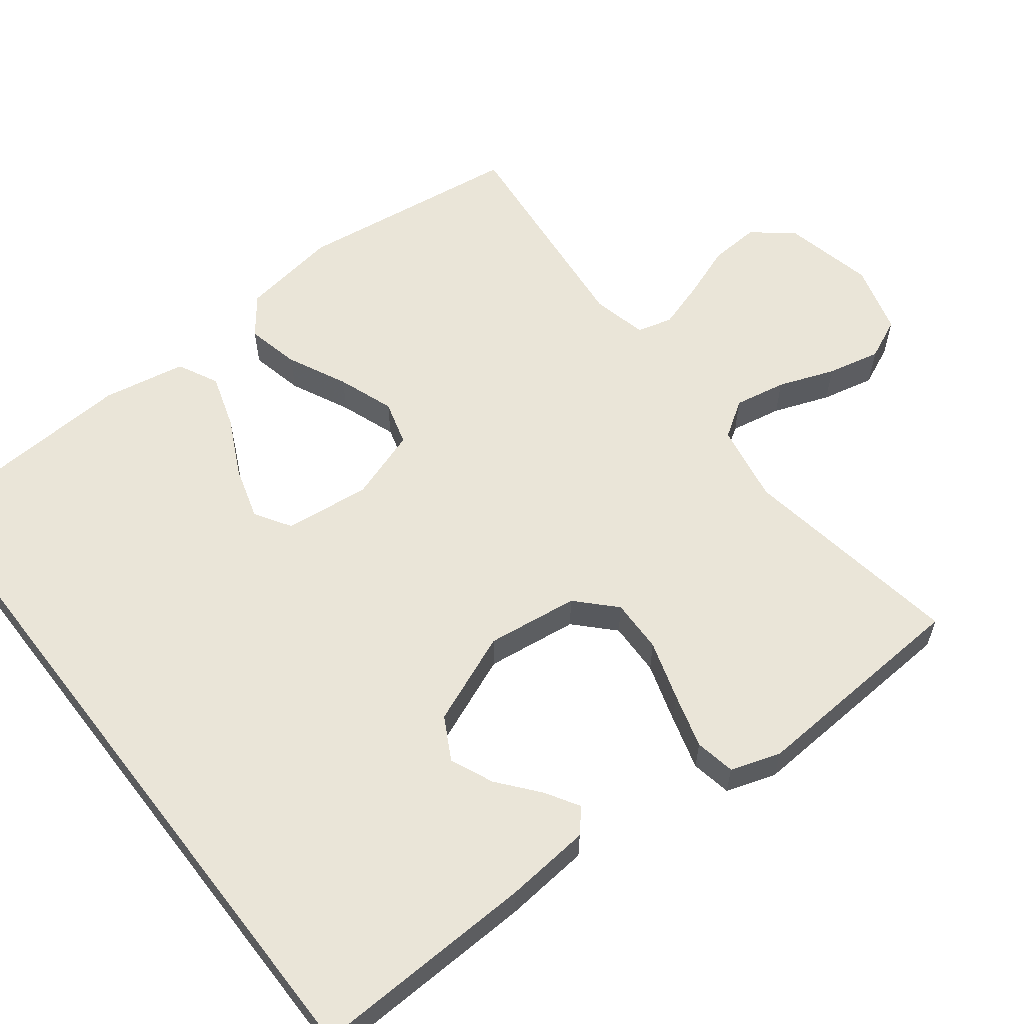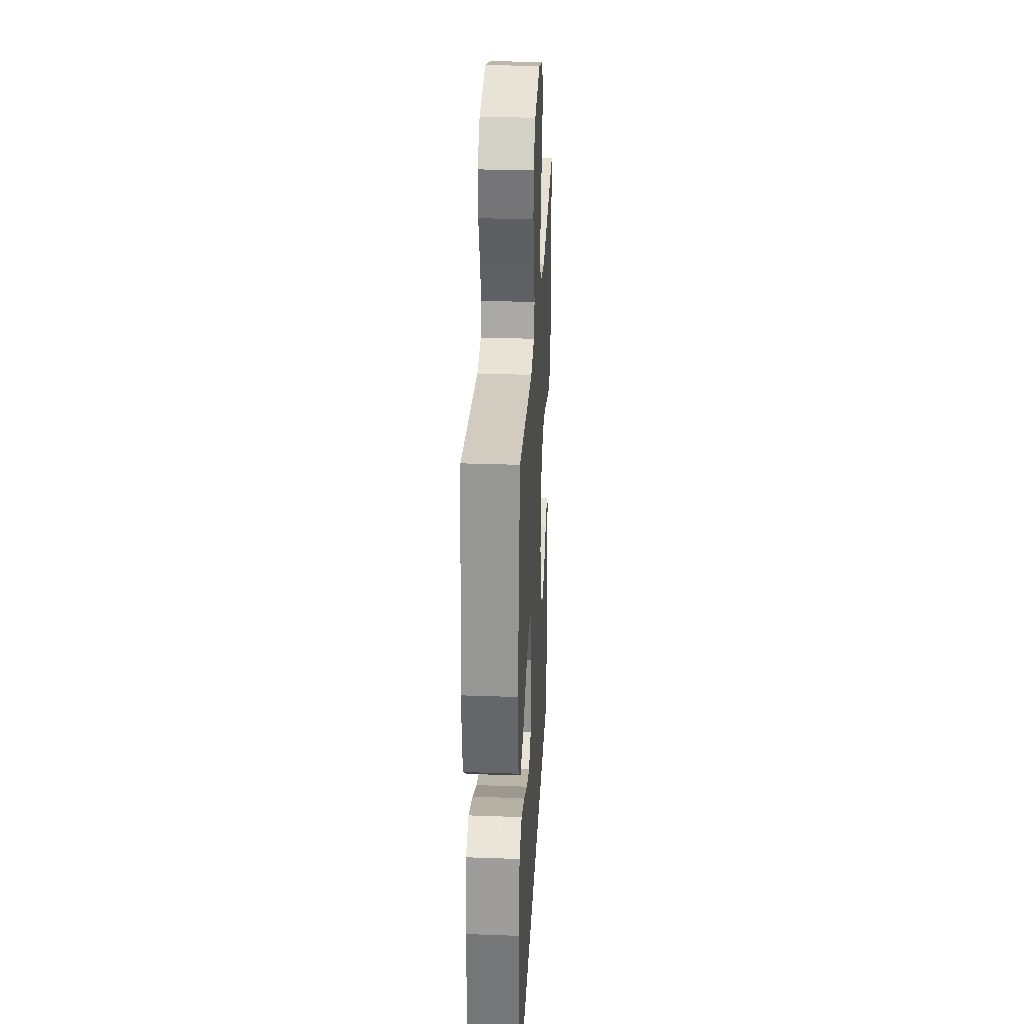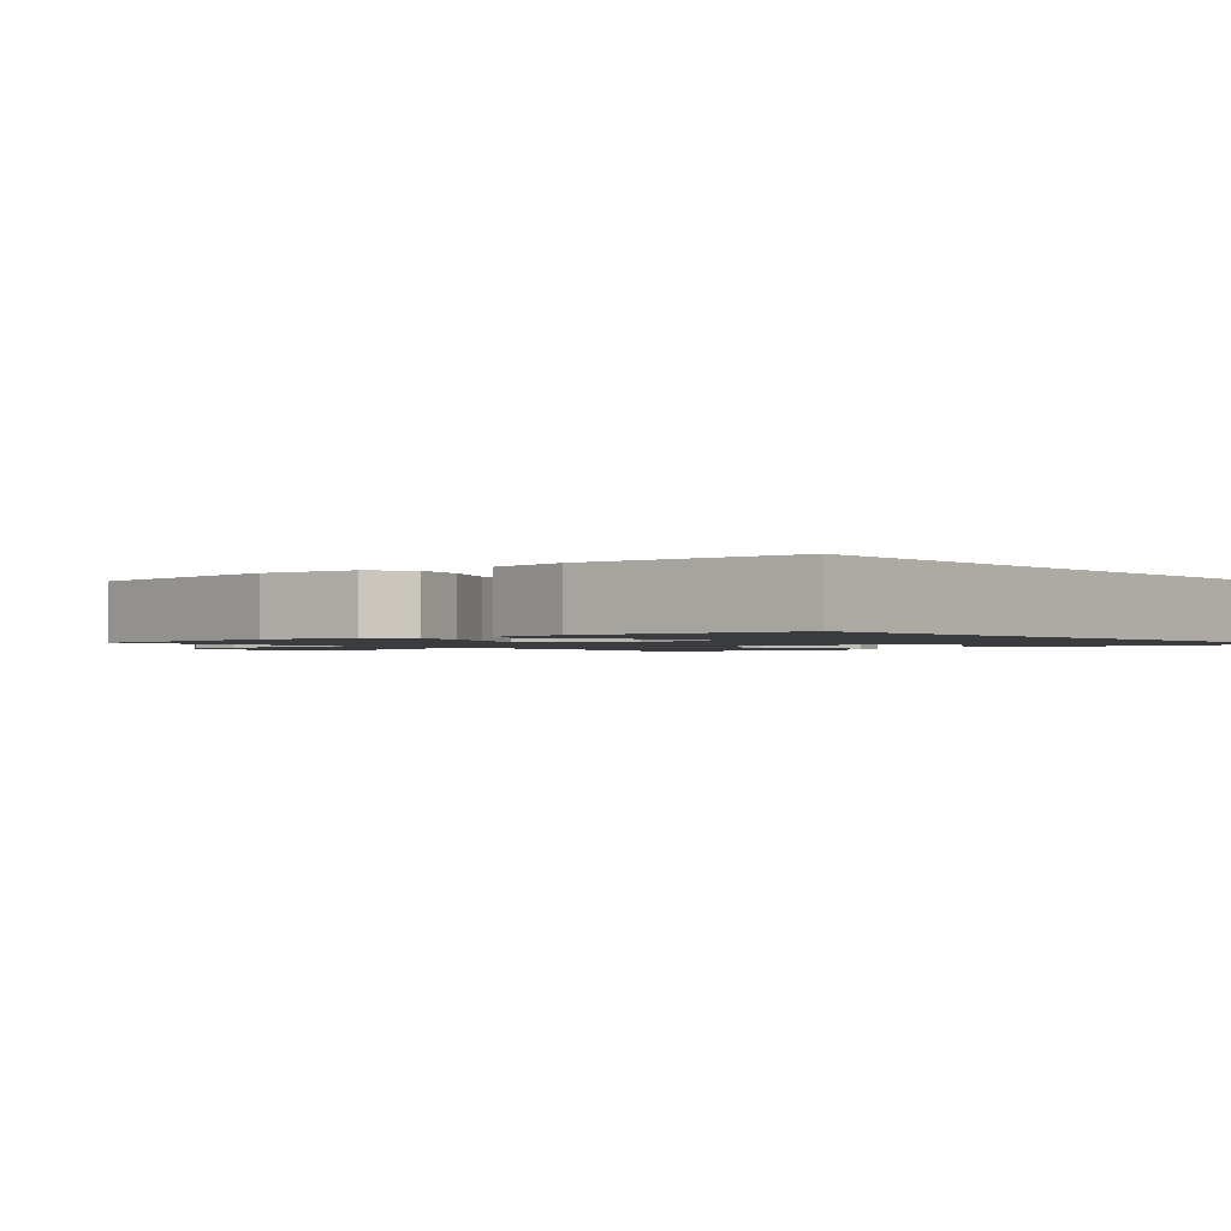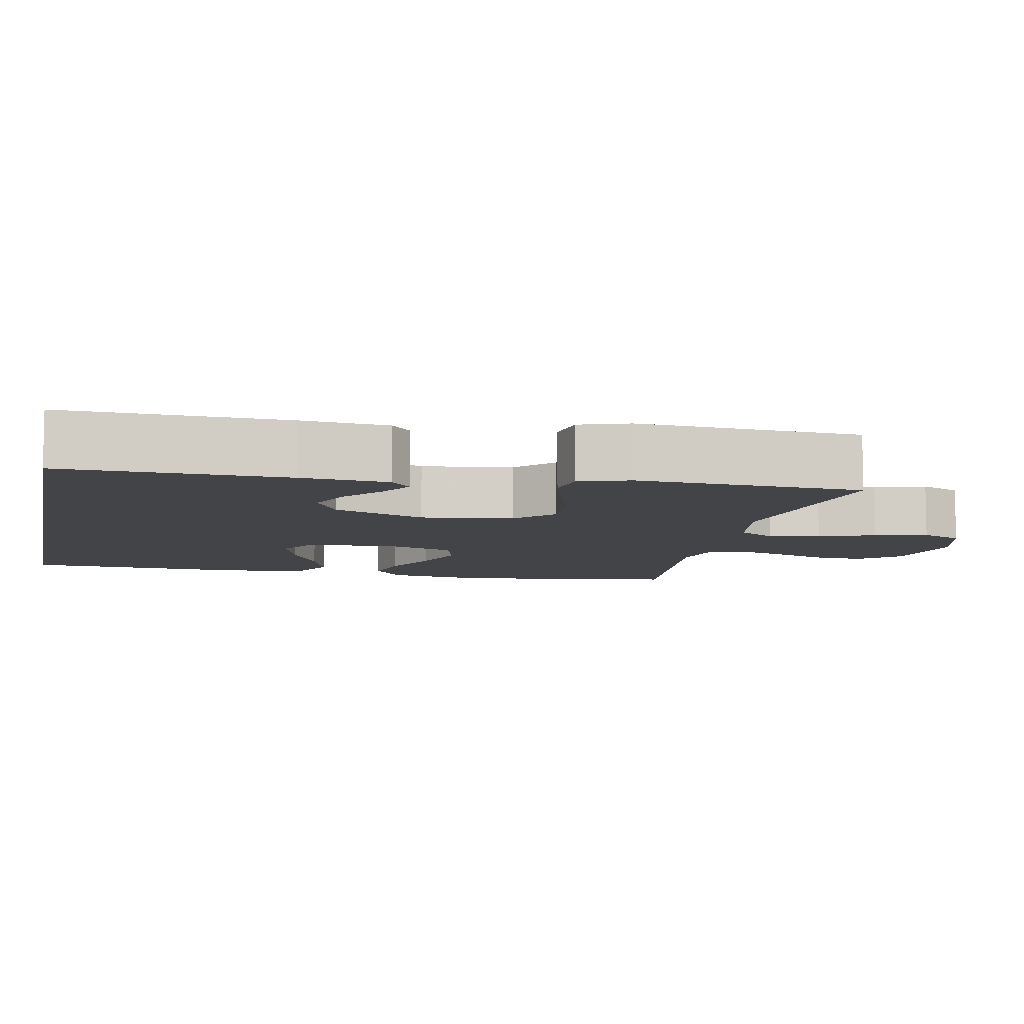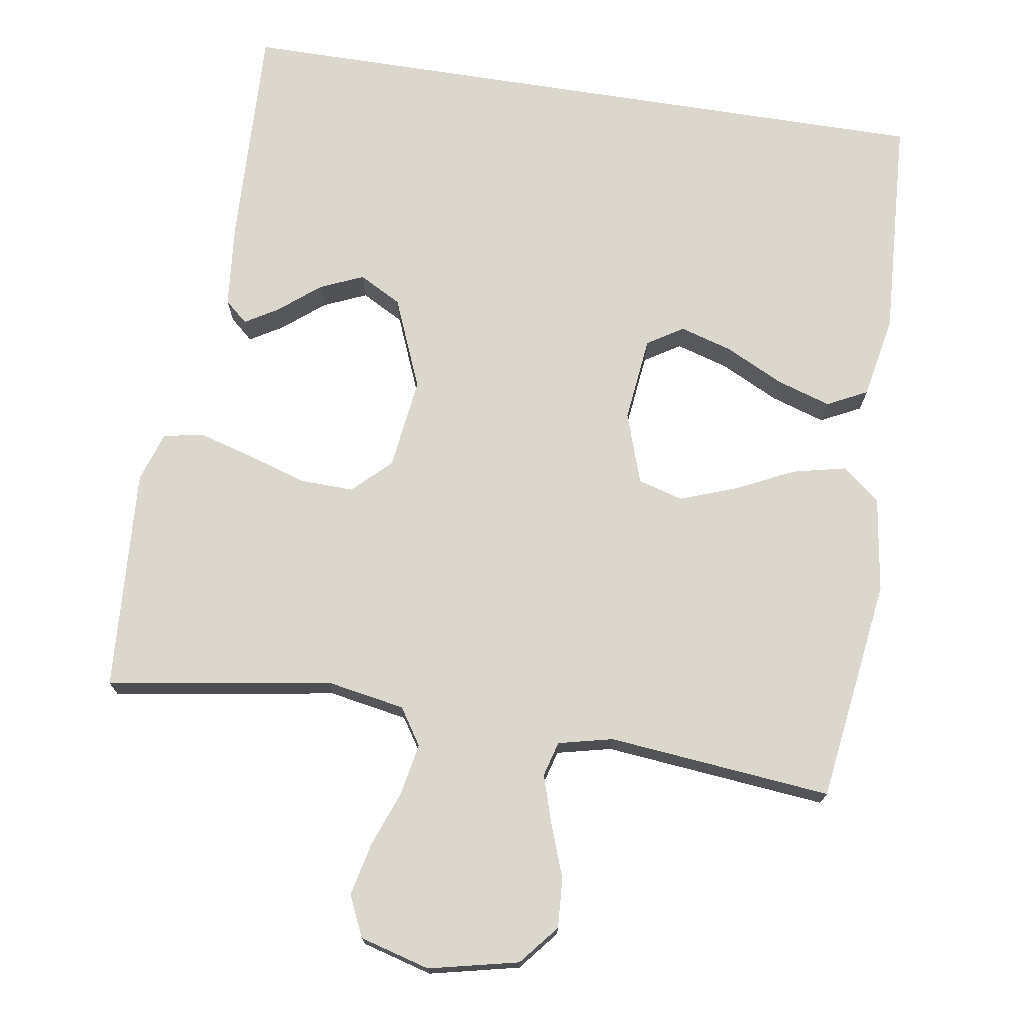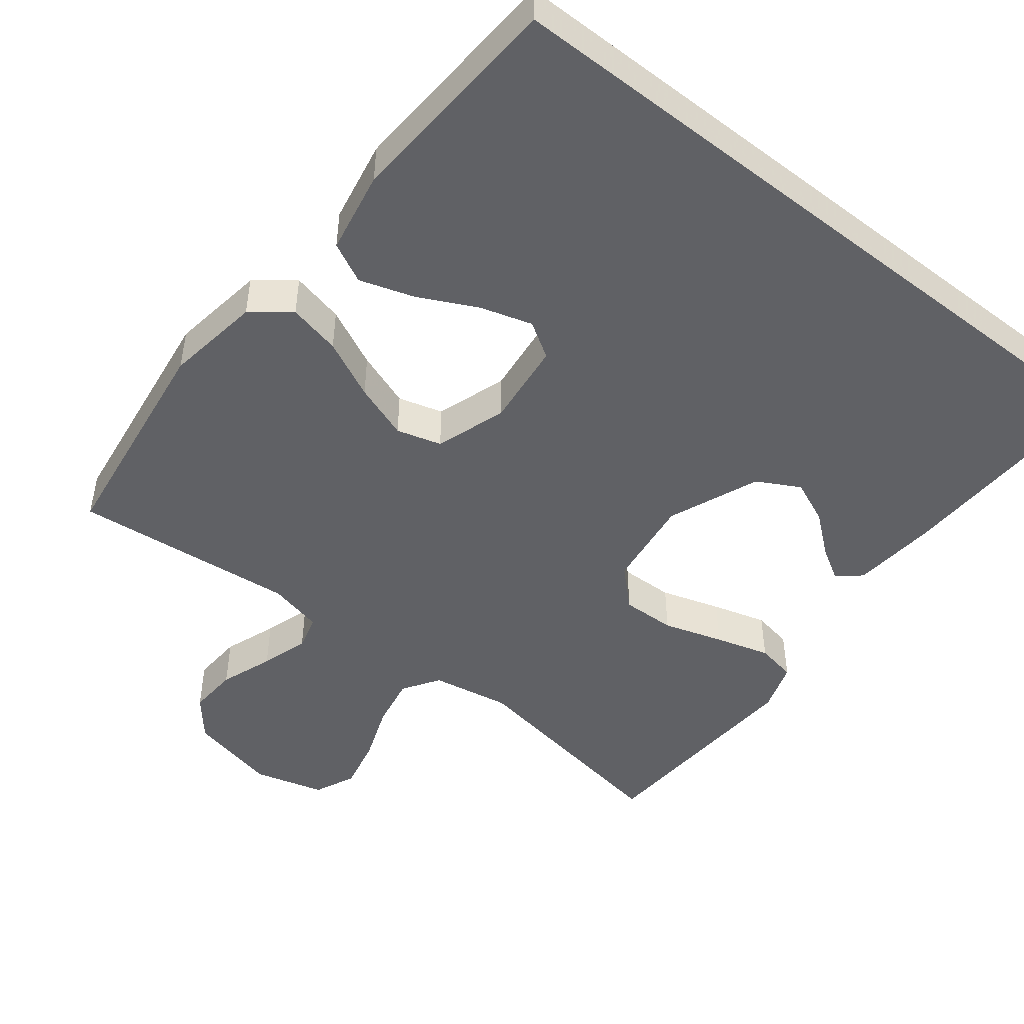
<metadata>
{"format":"obj","ext":"obj","renderer":"f3d","projection":"perspective","resolution":1024,"background":"white","views":[{"elev":59.6,"azim":-127.7,"up":"+Y"},{"elev":29.6,"azim":93.0,"up":"+Z"},{"elev":-1.5,"azim":130.4,"up":"+Y"},{"elev":-8.2,"azim":-101.5,"up":"+Y"},{"elev":73.0,"azim":8.9,"up":"+Y"},{"elev":-48.0,"azim":141.9,"up":"+Y"}]}
</metadata>
<code>
v -0.5 0.07 0.5
v -0.2 0.07 0.452
v -0.094 0.07 0.471
v -0.062 0.07 0.52
v -0.075 0.07 0.589
v -0.103 0.07 0.664
v -0.119 0.07 0.735
v -0.094 0.07 0.79
v 0 0.07 0.816
v 0.12 0.07 0.789
v 0.164 0.07 0.736
v 0.16 0.07 0.669
v 0.134 0.07 0.598
v 0.114 0.07 0.534
v 0.127 0.07 0.487
v 0.2 0.07 0.47
v 0.5 0.07 0.5
v 0.541 0.07 0.2
v 0.522 0.07 0.071
v 0.471 0.07 0.031
v 0.4 0.07 0.047
v 0.321 0.07 0.085
v 0.246 0.07 0.112
v 0.186 0.07 0.095
v 0.154 0.07 0
v 0.167 0.07 -0.115
v 0.215 0.07 -0.145
v 0.285 0.07 -0.124
v 0.364 0.07 -0.085
v 0.436 0.07 -0.062
v 0.49 0.07 -0.089
v 0.511 0.07 -0.2
v 0.494 0.07 -0.5
v -0.469 0.07 -0.5
v -0.458 0.07 -0.2
v -0.447 0.07 -0.084
v -0.416 0.07 -0.057
v -0.371 0.07 -0.084
v -0.317 0.07 -0.128
v -0.259 0.07 -0.153
v -0.202 0.07 -0.122
v -0.152 0.07 0
v -0.168 0.07 0.123
v -0.218 0.07 0.171
v -0.29 0.07 0.169
v -0.37 0.07 0.144
v -0.443 0.07 0.123
v -0.497 0.07 0.133
v -0.519 0.07 0.2
v -0.5 0 0.5
v -0.2 0 0.452
v -0.094 0 0.471
v -0.062 0 0.52
v -0.075 0 0.589
v -0.103 0 0.664
v -0.119 0 0.735
v -0.094 0 0.79
v 0 0 0.816
v 0.12 0 0.789
v 0.164 0 0.736
v 0.16 0 0.669
v 0.134 0 0.598
v 0.114 0 0.534
v 0.127 0 0.487
v 0.2 0 0.47
v 0.5 0 0.5
v 0.541 0 0.2
v 0.522 0 0.071
v 0.471 0 0.031
v 0.4 0 0.047
v 0.321 0 0.085
v 0.246 0 0.112
v 0.186 0 0.095
v 0.154 0 0
v 0.167 0 -0.115
v 0.215 0 -0.145
v 0.285 0 -0.124
v 0.364 0 -0.085
v 0.436 0 -0.062
v 0.49 0 -0.089
v 0.511 0 -0.2
v 0.494 0 -0.5
v -0.469 0 -0.5
v -0.458 0 -0.2
v -0.447 0 -0.084
v -0.416 0 -0.057
v -0.371 0 -0.084
v -0.317 0 -0.128
v -0.259 0 -0.153
v -0.202 0 -0.122
v -0.152 0 0
v -0.168 0 0.123
v -0.218 0 0.171
v -0.29 0 0.169
v -0.37 0 0.144
v -0.443 0 0.123
v -0.497 0 0.133
v -0.519 0 0.2
f 48 49 1 2
f 45 46 47 48
f 45 48 2 3
f 44 45 3 4
f 43 44 4
f 42 43 4
f 36 37 38 39
f 36 39 40
f 35 36 40
f 34 35 40
f 33 34 40 41
f 28 29 30 31
f 27 28 31 32
f 19 20 21 22
f 19 22 23
f 16 17 18 19
f 15 16 19 23
f 10 11 12 13
f 10 13 14
f 9 10 14
f 8 9 14 15
f 5 6 7 8
f 4 5 8 15
f 33 41 42
f 27 32 33
f 26 27 33 42
f 25 26 42 4
f 4 15 23 24
f 4 24 25
f 51 50 98 97
f 97 96 95 94
f 52 51 97 94
f 53 52 94 93
f 53 93 92
f 53 92 91
f 88 87 86 85
f 89 88 85
f 89 85 84
f 89 84 83
f 90 89 83 82
f 80 79 78 77
f 81 80 77 76
f 71 70 69 68
f 72 71 68
f 68 67 66 65
f 72 68 65 64
f 62 61 60 59
f 63 62 59
f 63 59 58
f 64 63 58 57
f 57 56 55 54
f 64 57 54 53
f 91 90 82
f 82 81 76
f 91 82 76 75
f 53 91 75 74
f 73 72 64 53
f 74 73 53
f 1 50 51 2
f 2 51 52 3
f 3 52 53 4
f 4 53 54 5
f 5 54 55 6
f 6 55 56 7
f 7 56 57 8
f 8 57 58 9
f 9 58 59 10
f 10 59 60 11
f 11 60 61 12
f 12 61 62 13
f 13 62 63 14
f 14 63 64 15
f 15 64 65 16
f 16 65 66 17
f 17 66 67 18
f 18 67 68 19
f 19 68 69 20
f 20 69 70 21
f 21 70 71 22
f 22 71 72 23
f 23 72 73 24
f 24 73 74 25
f 25 74 75 26
f 26 75 76 27
f 27 76 77 28
f 28 77 78 29
f 29 78 79 30
f 30 79 80 31
f 31 80 81 32
f 32 81 82 33
f 33 82 83 34
f 34 83 84 35
f 35 84 85 36
f 36 85 86 37
f 37 86 87 38
f 38 87 88 39
f 39 88 89 40
f 40 89 90 41
f 41 90 91 42
f 42 91 92 43
f 43 92 93 44
f 44 93 94 45
f 45 94 95 46
f 46 95 96 47
f 47 96 97 48
f 48 97 98 49
f 49 98 50 1

</code>
